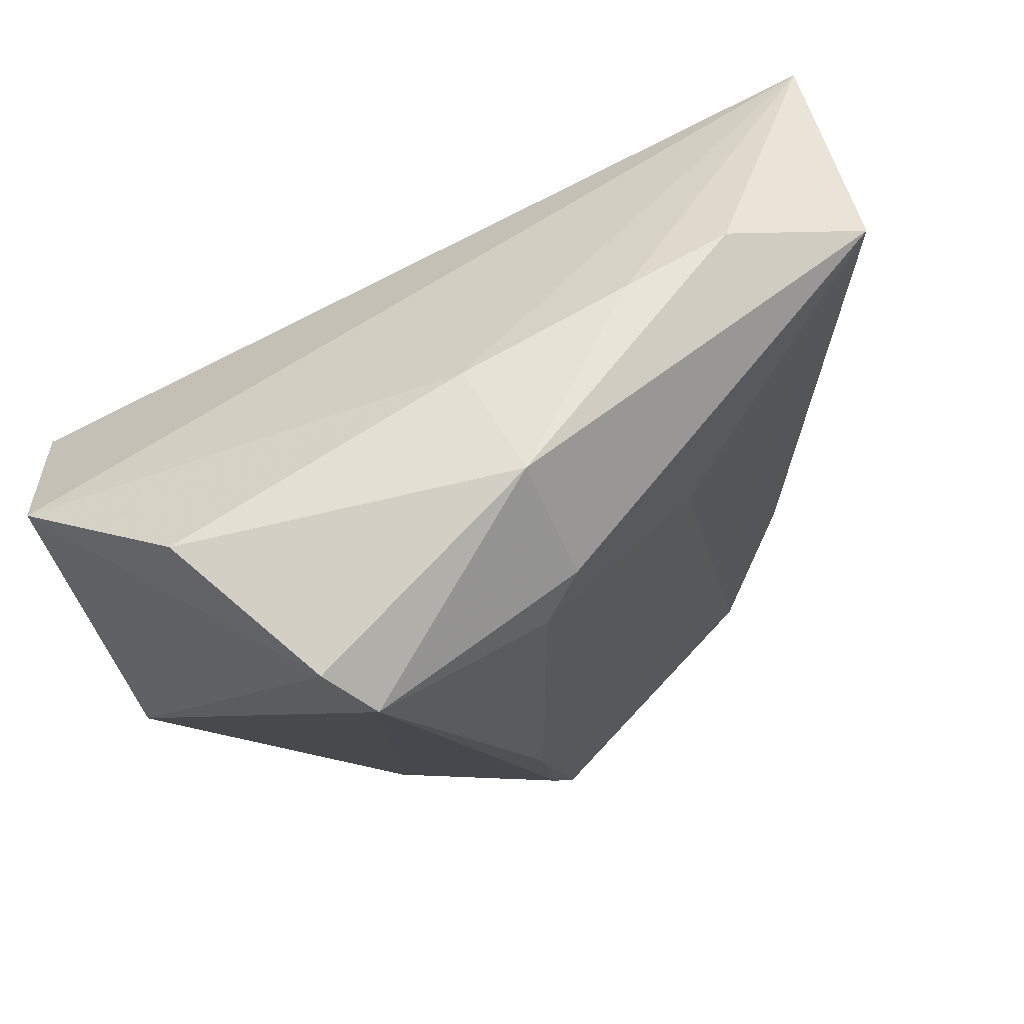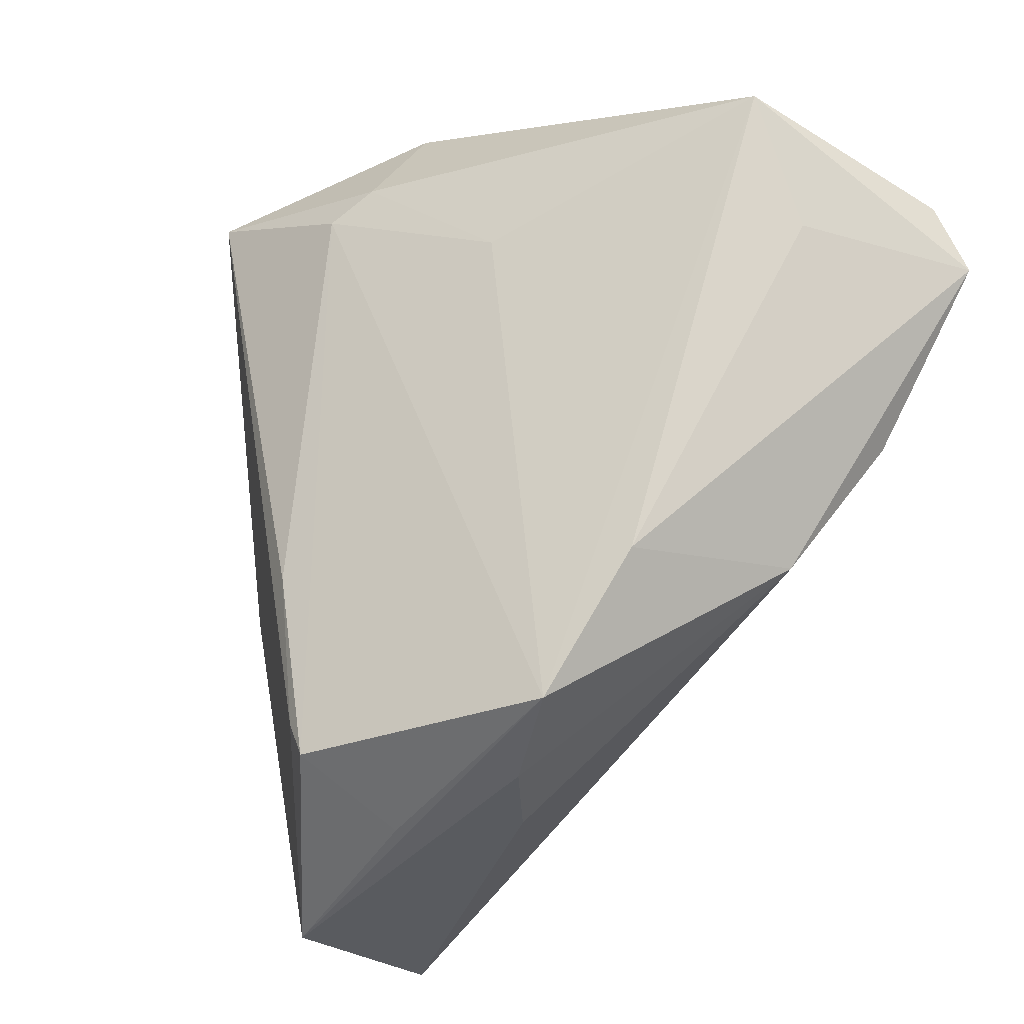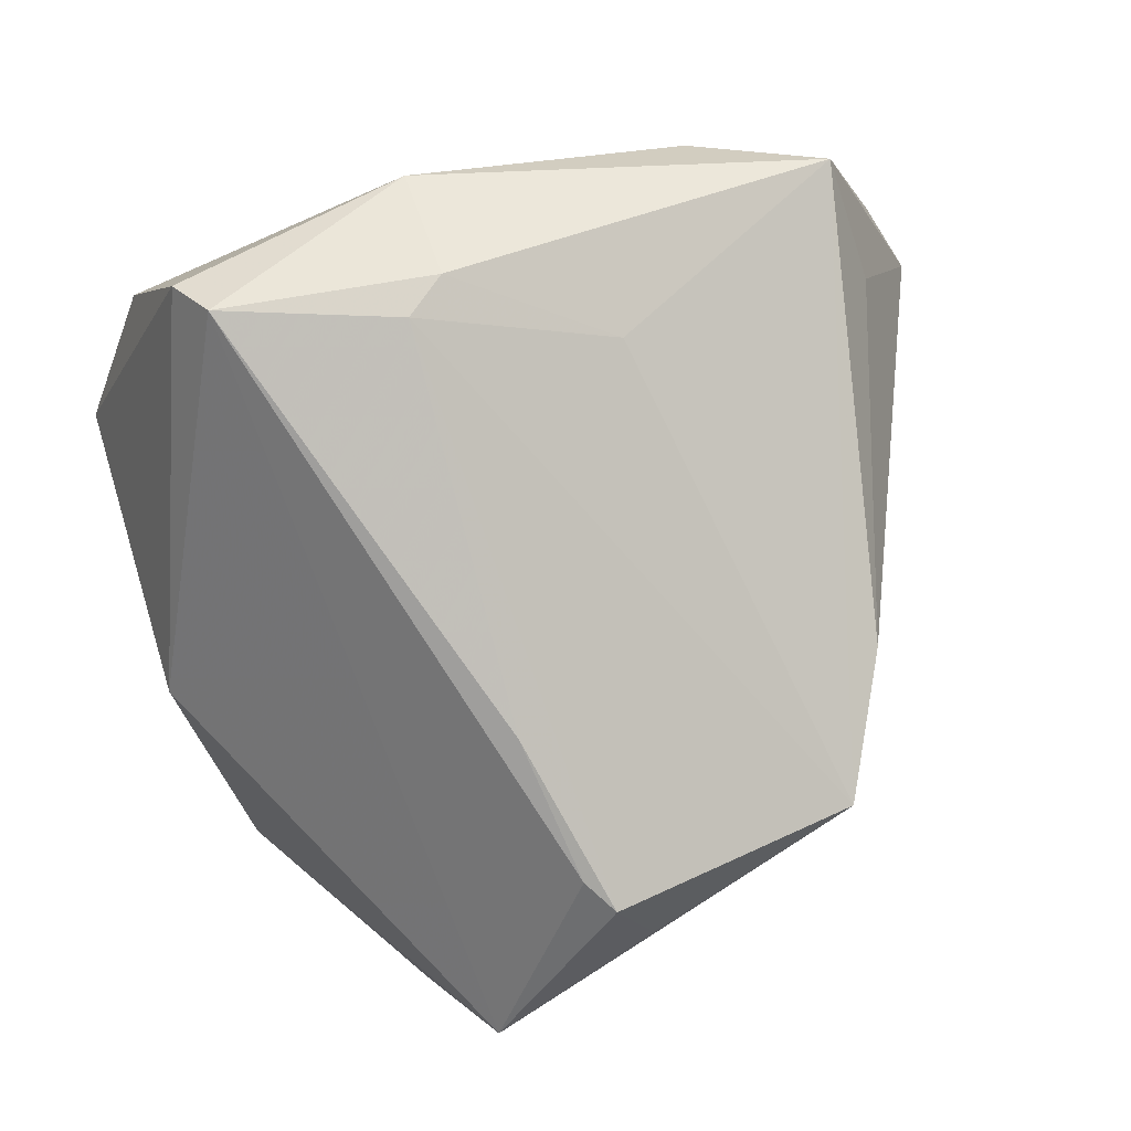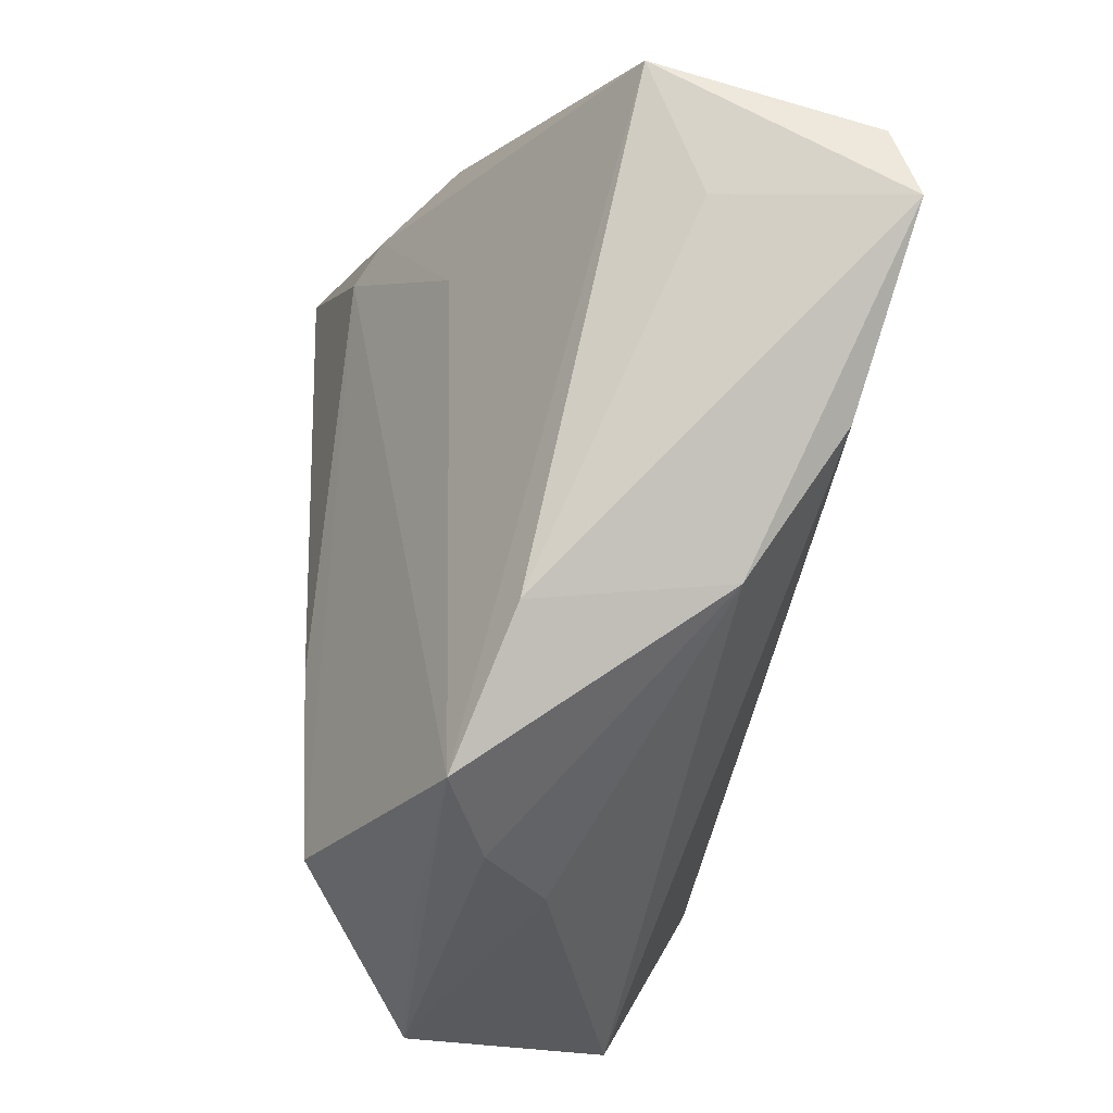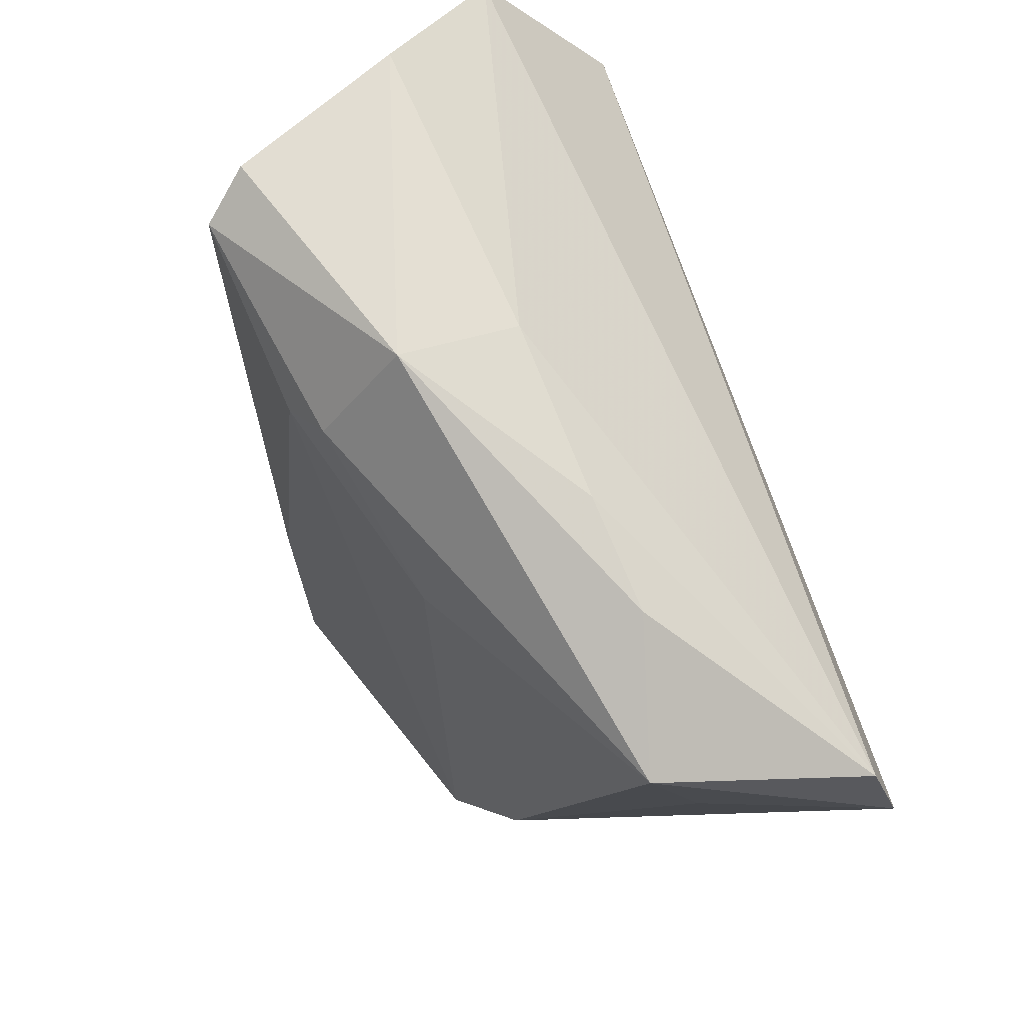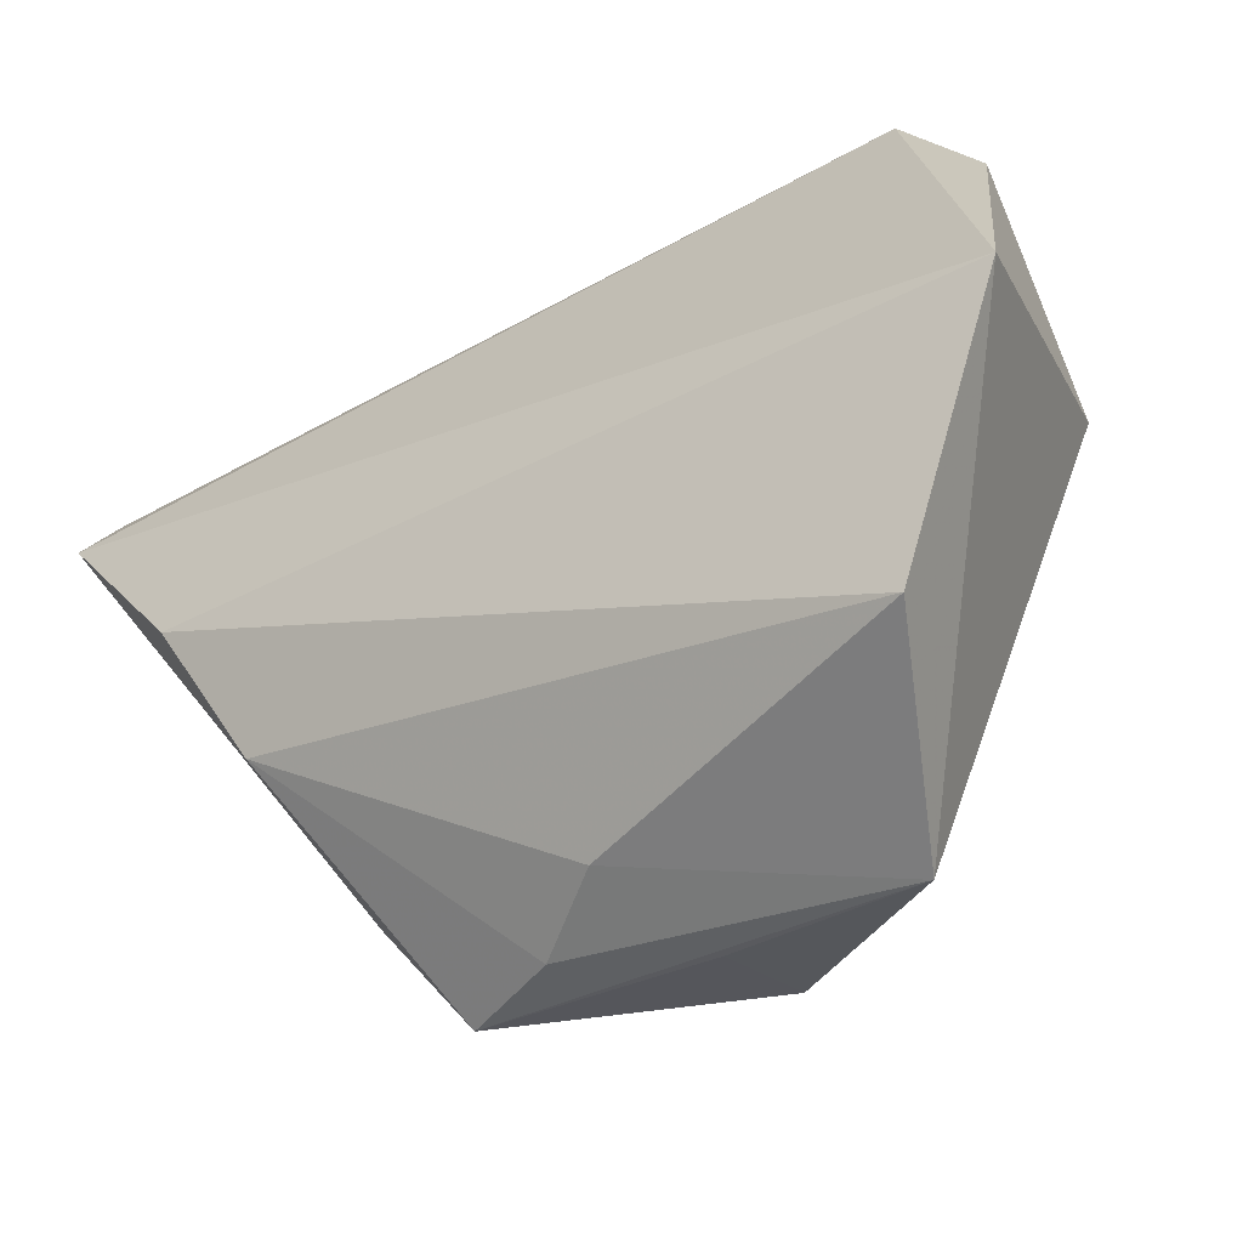
<metadata>
{"format":"obj","ext":"obj","renderer":"f3d","projection":"perspective","resolution":1024,"background":"white","views":[{"elev":71.9,"azim":153.2,"up":"+Y"},{"elev":-23.6,"azim":-129.0,"up":"+Y"},{"elev":-79.8,"azim":-163.3,"up":"+Z"},{"elev":-21.6,"azim":-101.3,"up":"+Y"},{"elev":71.7,"azim":-108.1,"up":"+Y"},{"elev":-63.5,"azim":29.5,"up":"+Y"}]}
</metadata>
<code>
v -0.03254 -0.03885 -0.01901
v -0.02184 0.02336 -0.01799
v -0.05228 0.03565 -0.002013
v 0.03434 0.04436 -0.003628
v -0.002585 0.04867 -0.014
v 0.02212 0.04072 -0.02878
v 0.01755 -0.05547 -0.01576
v -0.004761 -0.04748 -0.01828
v 0.02798 -0.05449 0.01033
v -0.001945 0.04483 -8.104e-05
v 0.0006357 -0.03549 -0.02997
v -0.02085 -0.04379 -0.01301
v -0.05759 0.02682 0.02283
v -0.0432 -0.01962 0.009682
v 0.04116 0.01374 0.02533
v 0.02609 0.0444 -0.02351
v -0.01137 -0.04551 -0.004623
v 0.04686 0.03087 0.01153
v 0.04686 -0.03202 0.02533
v -0.06033 0.01796 0.02533
v -0.002082 -0.04 -0.03017
v -0.04917 -0.003563 0.02014
v 0.002882 -0.01663 -0.03034
v 0.0008853 0.03333 -0.02629
v -0.02263 0.04408 0.001243
v -0.04094 -0.02216 -0.01311
v -0.05317 0.01971 0.00423
v -0.004007 0.03686 -0.02355
v -0.03589 0.04219 0.002508
v 0.04536 -0.003912 -0.00601
f 7 6 30
f 18 19 30
f 30 19 7
f 15 19 18
f 20 19 15
f 12 1 7
f 16 4 18
f 18 30 16
f 16 30 6
f 11 6 7
f 7 21 11
f 7 1 8
f 8 21 7
f 1 21 8
f 6 11 23
f 23 11 21
f 7 19 9
f 13 15 18
f 20 15 13
f 20 27 26
f 18 4 10
f 10 13 18
f 25 13 10
f 1 12 14
f 20 26 14
f 14 26 1
f 29 13 25
f 3 26 27
f 1 26 3
f 13 29 3
f 3 27 20
f 20 13 3
f 6 23 24
f 24 28 6
f 24 21 1
f 24 23 21
f 17 14 12
f 9 14 17
f 17 12 7
f 7 9 17
f 20 14 22
f 22 14 9
f 22 19 20
f 22 9 19
f 5 16 6
f 6 28 5
f 5 29 25
f 28 3 5
f 5 3 29
f 25 10 5
f 4 16 5
f 5 10 4
f 2 3 28
f 28 24 2
f 1 3 2
f 2 24 1

</code>
